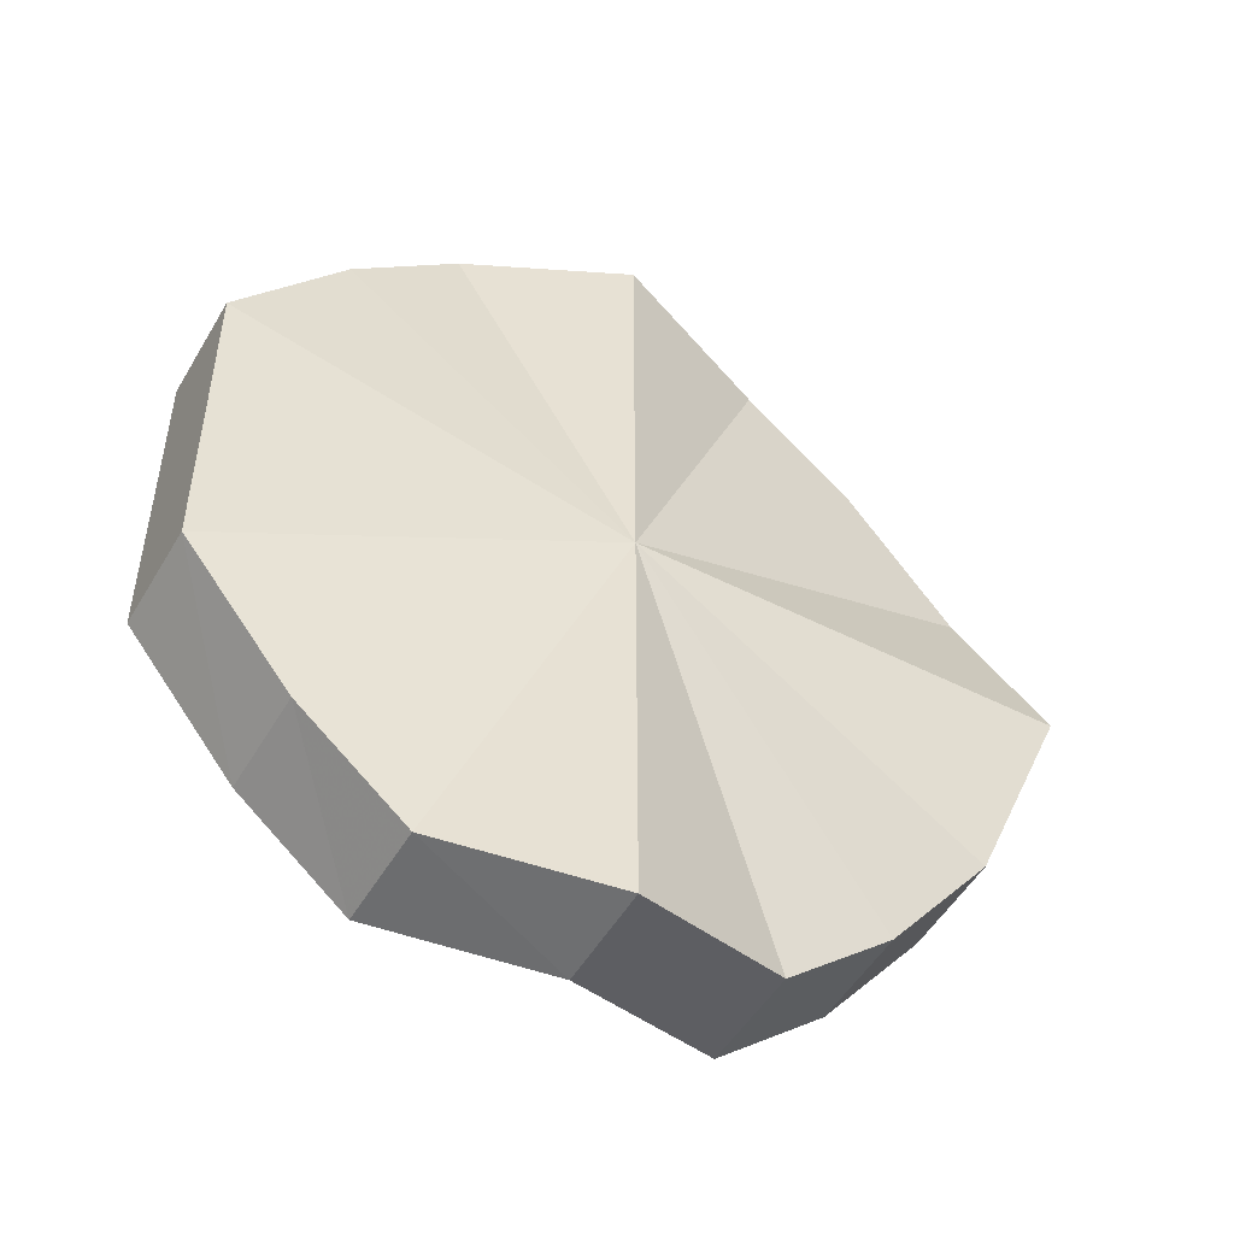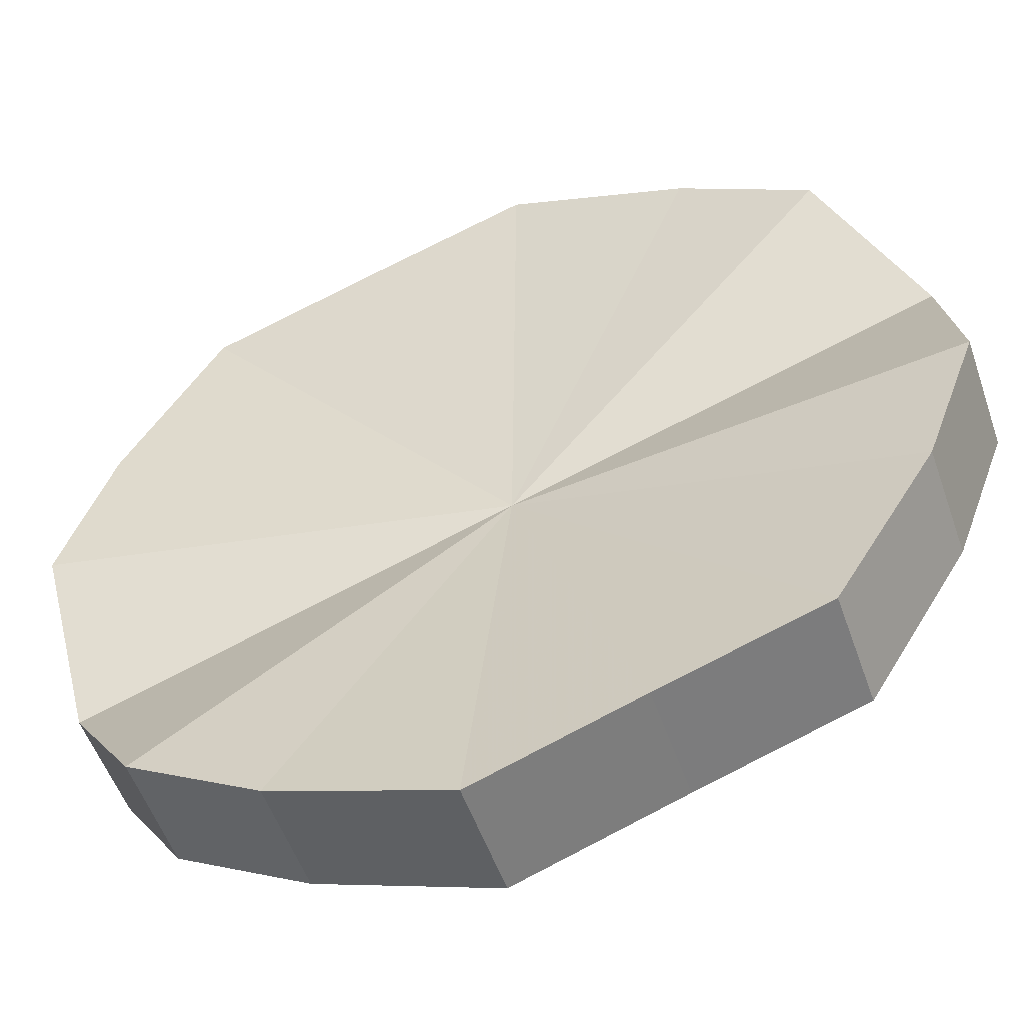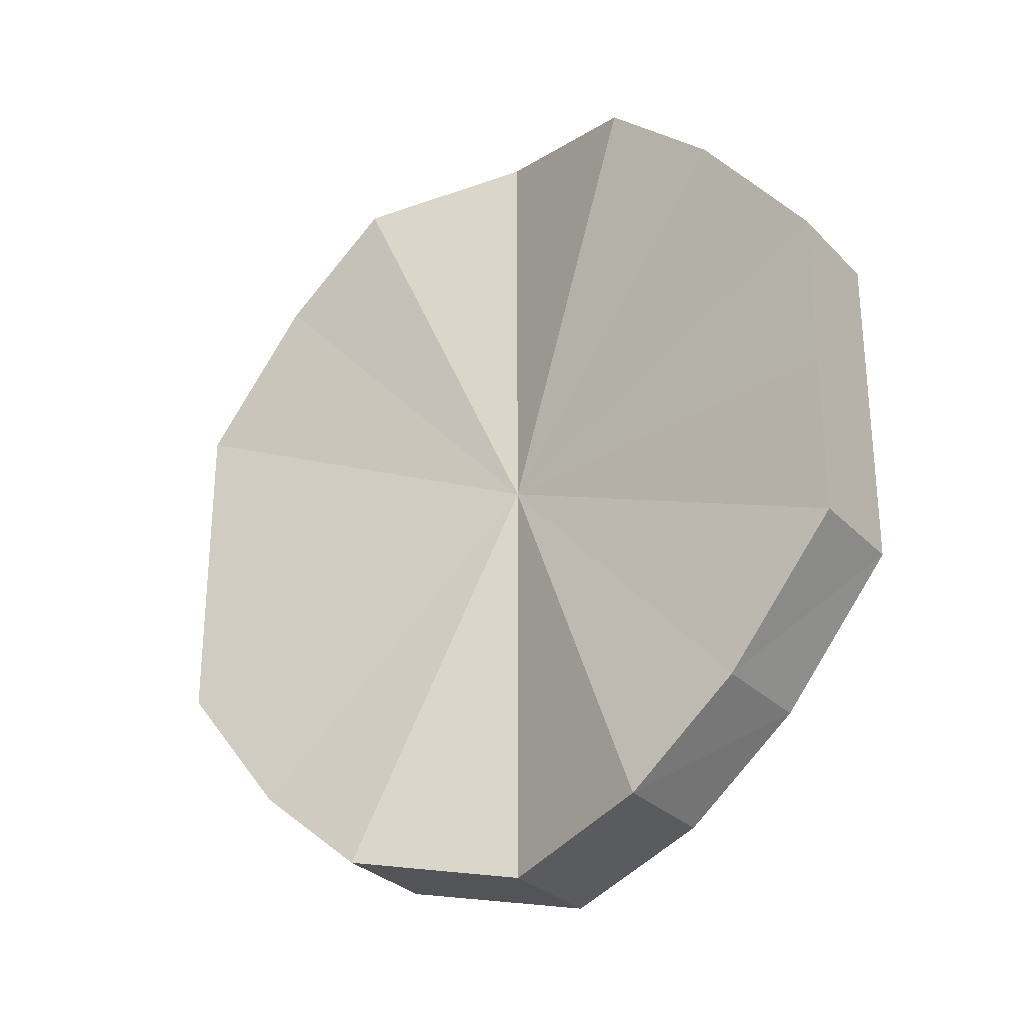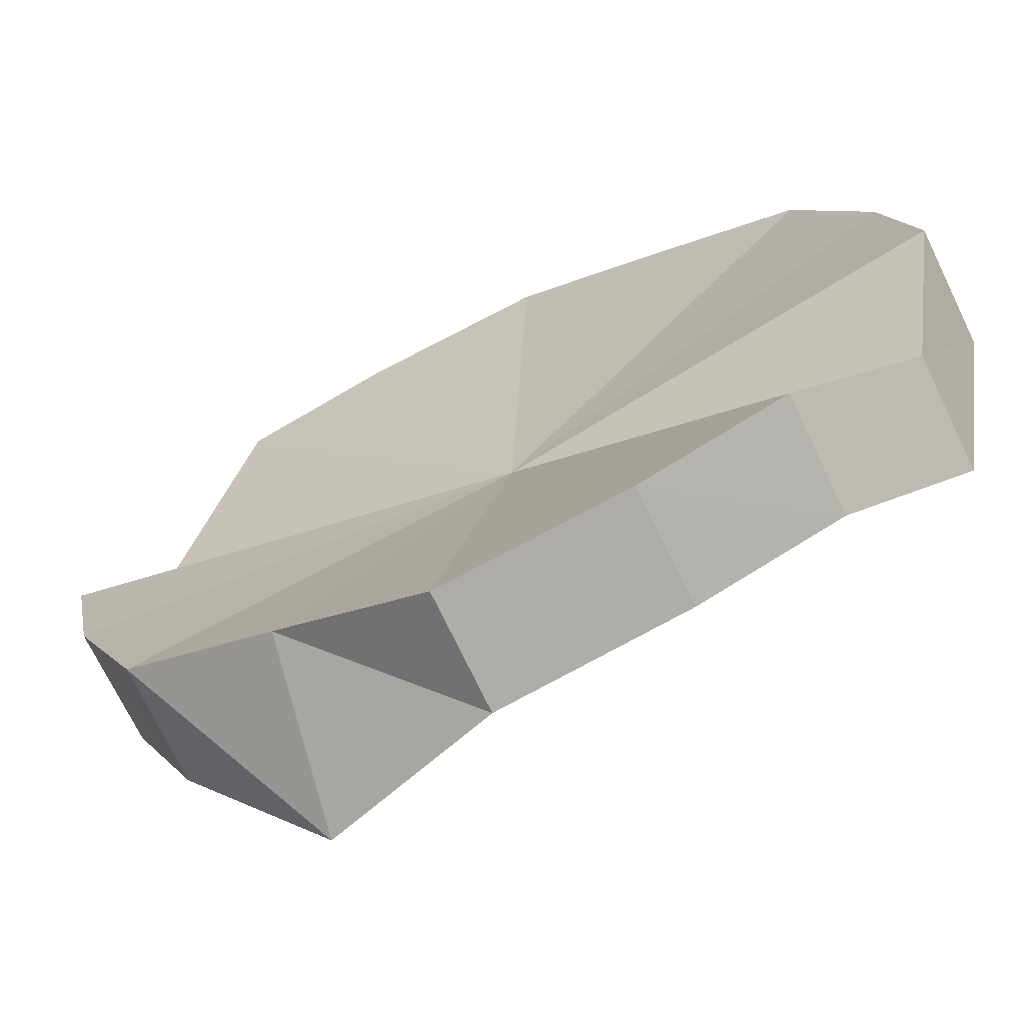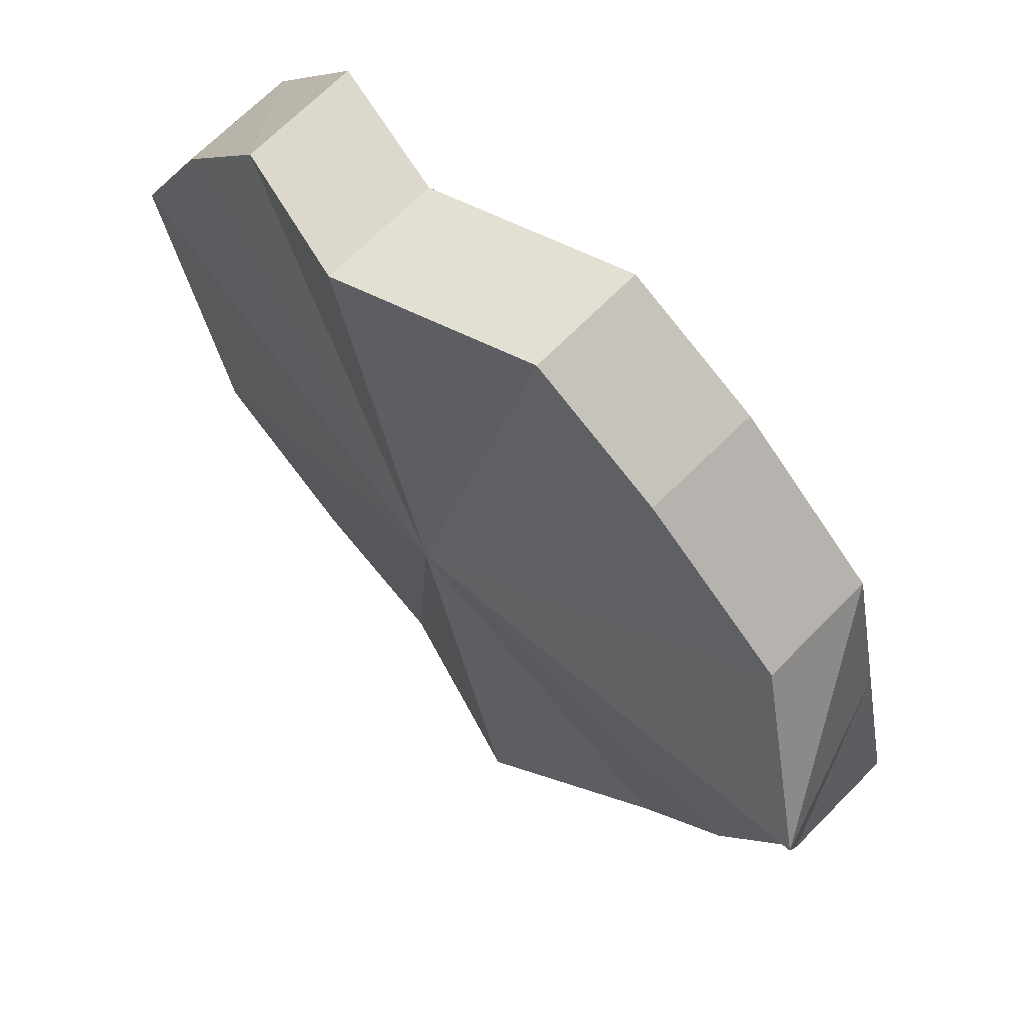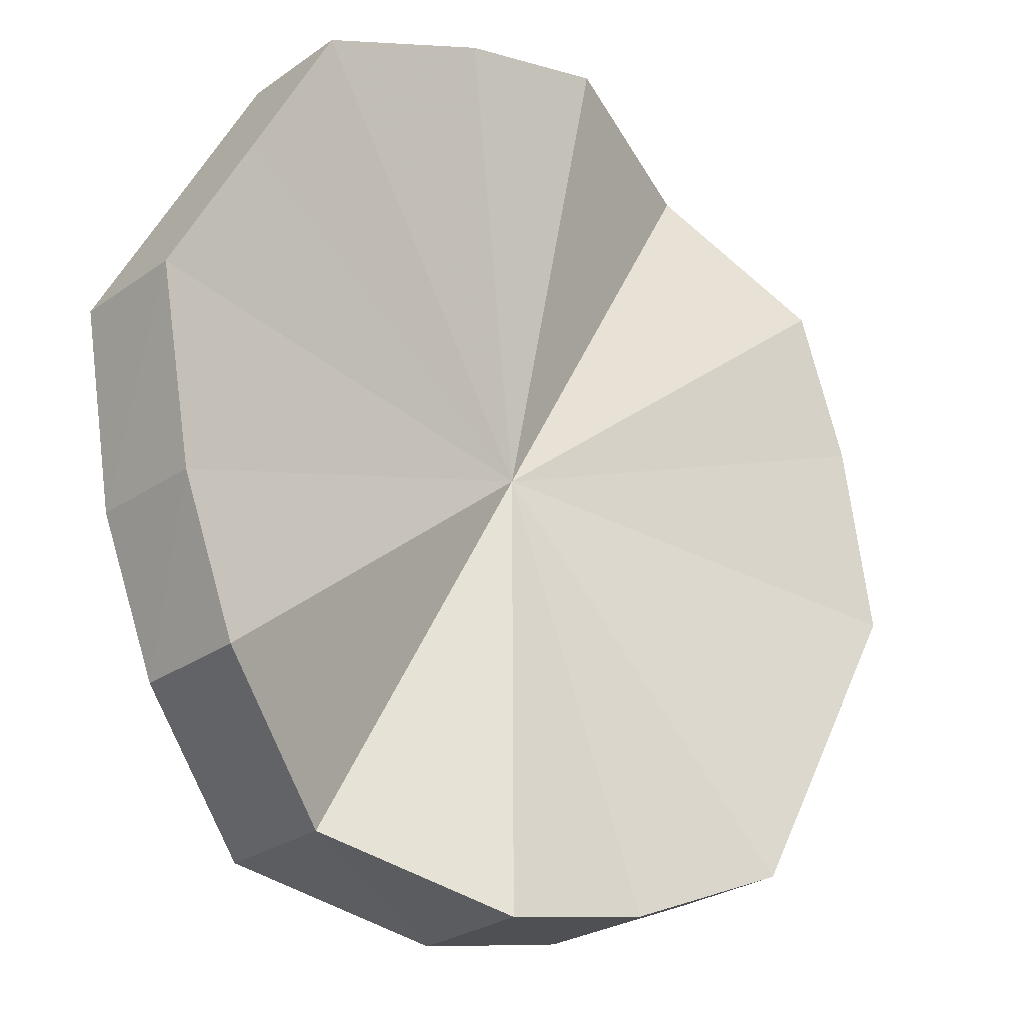
<metadata>
{"format":"obj","ext":"obj","renderer":"f3d","projection":"perspective","resolution":1024,"background":"white","views":[{"elev":-50.2,"azim":-74.2,"up":"+Z"},{"elev":79.2,"azim":-117.0,"up":"+Y"},{"elev":-29.1,"azim":169.4,"up":"+Z"},{"elev":-20.6,"azim":128.0,"up":"+Y"},{"elev":-31.5,"azim":8.5,"up":"+Y"},{"elev":44.7,"azim":21.3,"up":"+Y"}]}
</metadata>
<code>
o 12192
v 2177 1893 13.3
v 2177 1893 13.32
v 2177 1893 13.3
v 2177 1893 13.3
v 2177 1893 13.3
v 2177 1893 13.32
v 2177 1893 13.28
v 2177 1893 13.34
v 2177 1893 13.34
v 2177 1893 13.26
v 2177 1893 13.28
v 2177 1893 13.25
v 2177 1893 13.26
v 2177 1893 13.35
v 2177 1893 13.35
v 2177 1893 13.24
v 2177 1893 13.25
v 2176 1893 13.25
v 2177 1893 13.24
v 2177 1893 13.35
v 2177 1893 13.35
v 2176 1893 13.26
v 2177 1893 13.25
v 2176 1893 13.28
v 2176 1893 13.26
v 2177 1893 13.35
v 2176 1893 13.35
v 2176 1893 13.3
v 2176 1893 13.28
v 2176 1893 13.32
v 2176 1893 13.3
v 2176 1893 13.34
v 2176 1893 13.34
v 2176 1893 13.32
v 2177 1893 13.32
v 2177 1893 13.34
v 2177 1893 13.32
v 2177 1893 13.35
v 2177 1893 13.34
v 2177 1893 13.35
v 2177 1893 13.35
v 2177 1893 13.35
v 2177 1893 13.35
v 2176 1893 13.34
v 2176 1893 13.35
v 2176 1893 13.32
v 2176 1893 13.34
v 2176 1893 13.3
v 2176 1893 13.32
v 2176 1893 13.28
v 2176 1893 13.3
v 2176 1893 13.26
v 2176 1893 13.28
v 2177 1893 13.25
v 2176 1893 13.26
v 2177 1893 13.24
v 2176 1893 13.25
v 2177 1893 13.25
v 2177 1893 13.24
v 2177 1893 13.26
v 2177 1893 13.25
v 2177 1893 13.28
v 2177 1893 13.26
v 2177 1893 13.3
v 2177 1893 13.28
v 2177 1893 13.34
v 2177 1893 13.32
v 2177 1893 13.35
v 2177 1893 13.35
v 2177 1893 13.35
v 2176 1893 13.34
v 2176 1893 13.32
v 2176 1893 13.3
v 2176 1893 13.28
v 2176 1893 13.26
v 2177 1893 13.25
v 2177 1893 13.24
v 2177 1893 13.25
v 2177 1893 13.26
v 2177 1893 13.28
v 2177 1893 13.3
v 2177 1893 13.3
v 2177 1893 13.3
v 2177 1893 13.32
v 2177 1893 13.28
v 2177 1893 13.34
v 2177 1893 13.26
v 2177 1893 13.35
v 2177 1893 13.25
v 2177 1893 13.35
v 2177 1893 13.24
v 2176 1893 13.35
v 2176 1893 13.25
v 2176 1893 13.34
v 2176 1893 13.26
v 2176 1893 13.32
v 2176 1893 13.28
v 2176 1893 13.3
f 1 2 3
f 4 2 1
f 5 2 6
f 7 1 5
f 6 8 9
f 10 11 7
f 12 13 10
f 9 14 15
f 16 17 12
f 18 19 16
f 15 20 21
f 22 23 18
f 24 25 22
f 21 26 27
f 28 29 24
f 30 31 28
f 27 32 33
f 33 34 30
f 35 36 37
f 36 38 39
f 38 40 41
f 40 42 43
f 42 44 45
f 44 46 47
f 46 48 49
f 48 50 51
f 50 52 53
f 52 54 55
f 54 56 57
f 56 58 59
f 58 60 61
f 60 62 63
f 62 64 65
f 4 66 67
f 4 68 66
f 4 69 68
f 4 70 69
f 4 71 70
f 4 72 71
f 4 73 72
f 4 74 73
f 4 75 74
f 4 76 75
f 4 77 76
f 4 78 77
f 4 79 78
f 4 80 79
f 4 81 80
f 82 83 84
f 82 85 83
f 82 84 86
f 82 87 85
f 82 86 88
f 82 89 87
f 82 88 90
f 82 91 89
f 82 90 92
f 82 93 91
f 82 92 94
f 82 95 93
f 82 94 96
f 82 97 95
f 82 96 98
f 82 98 97

</code>
